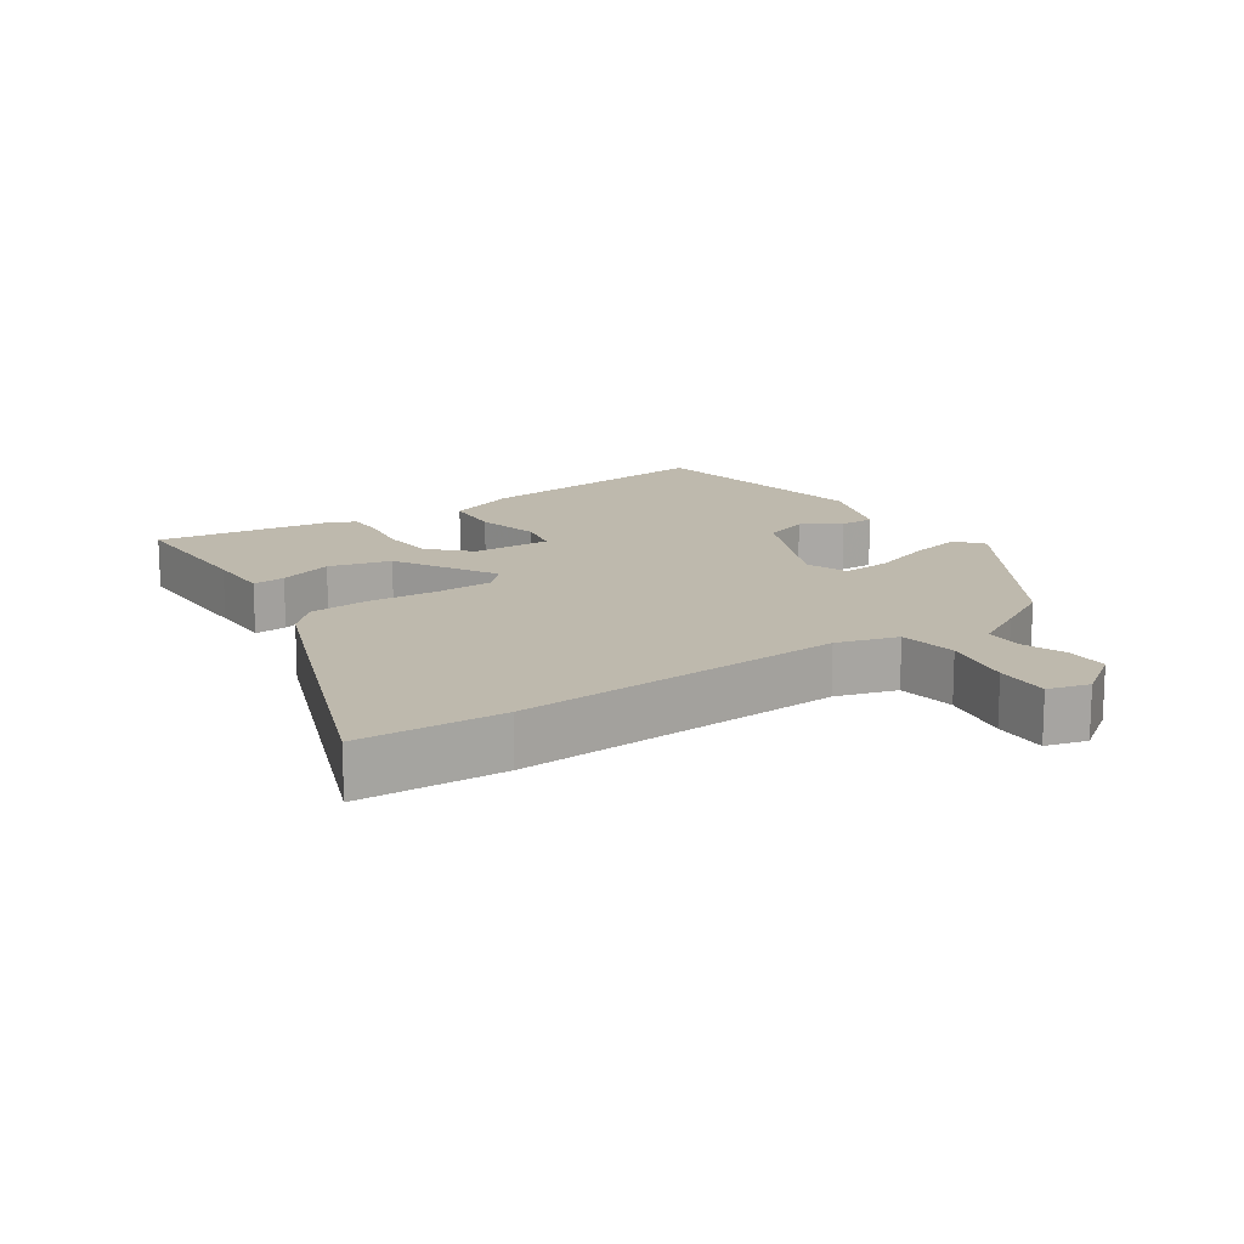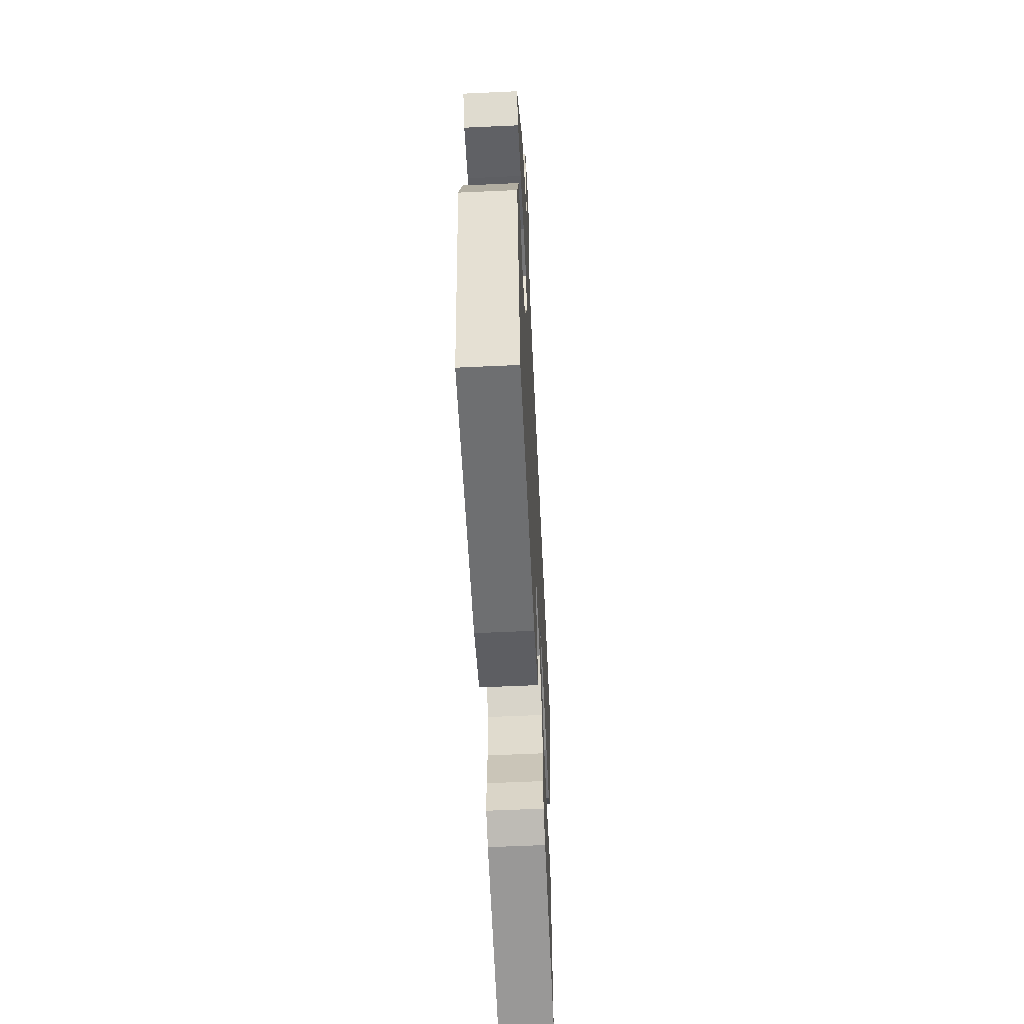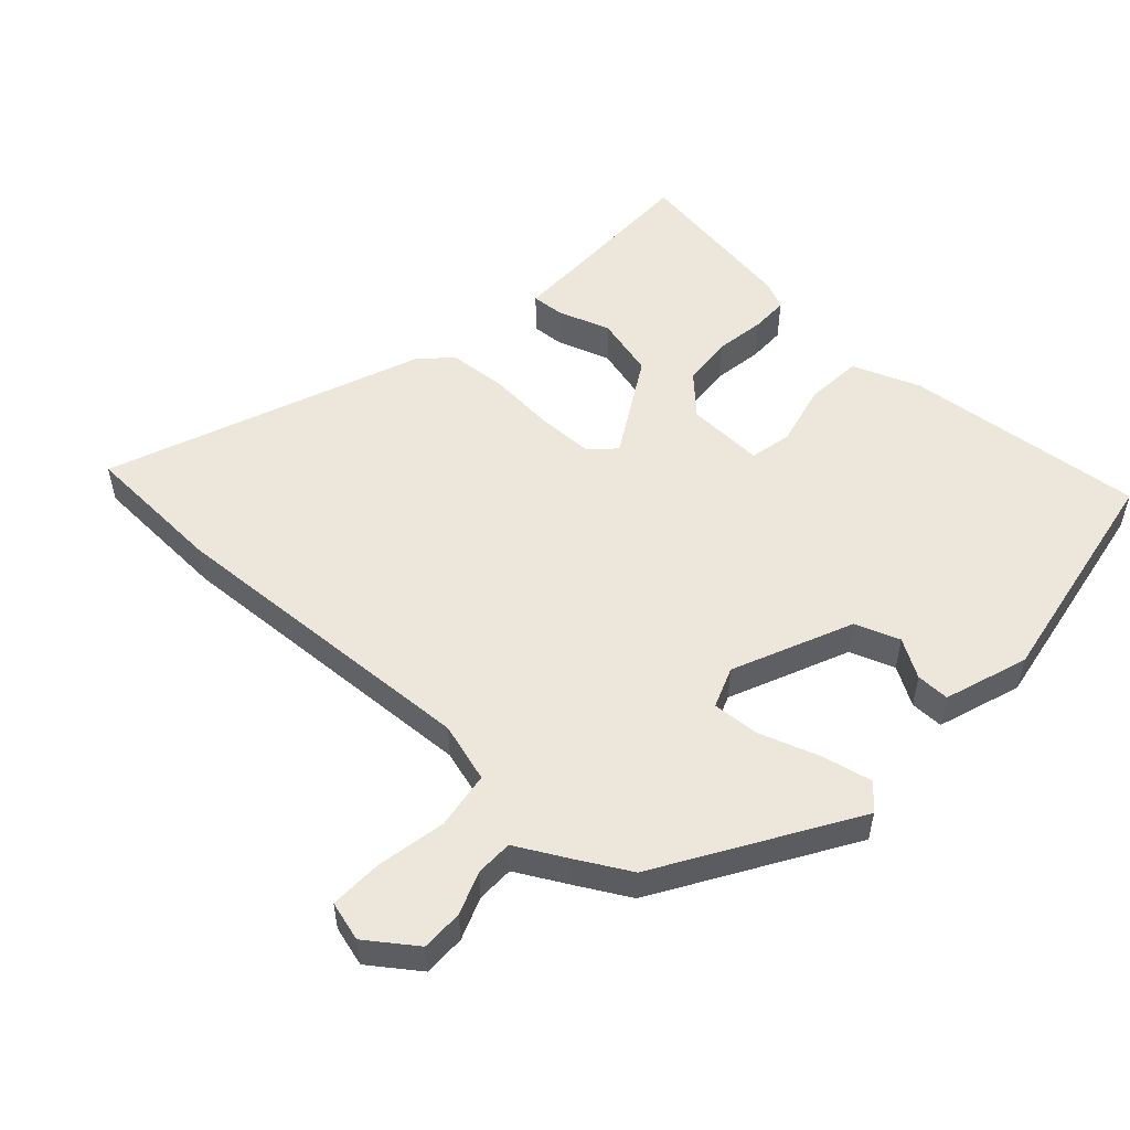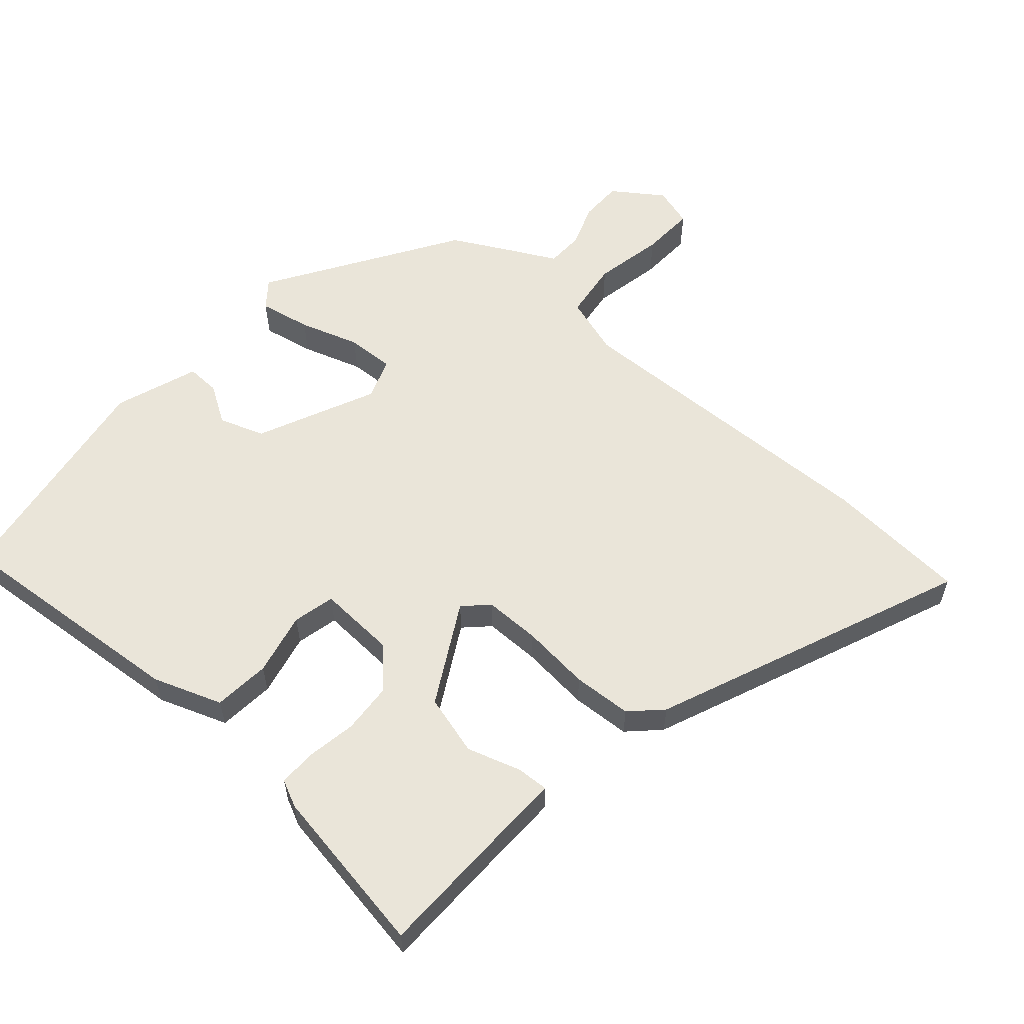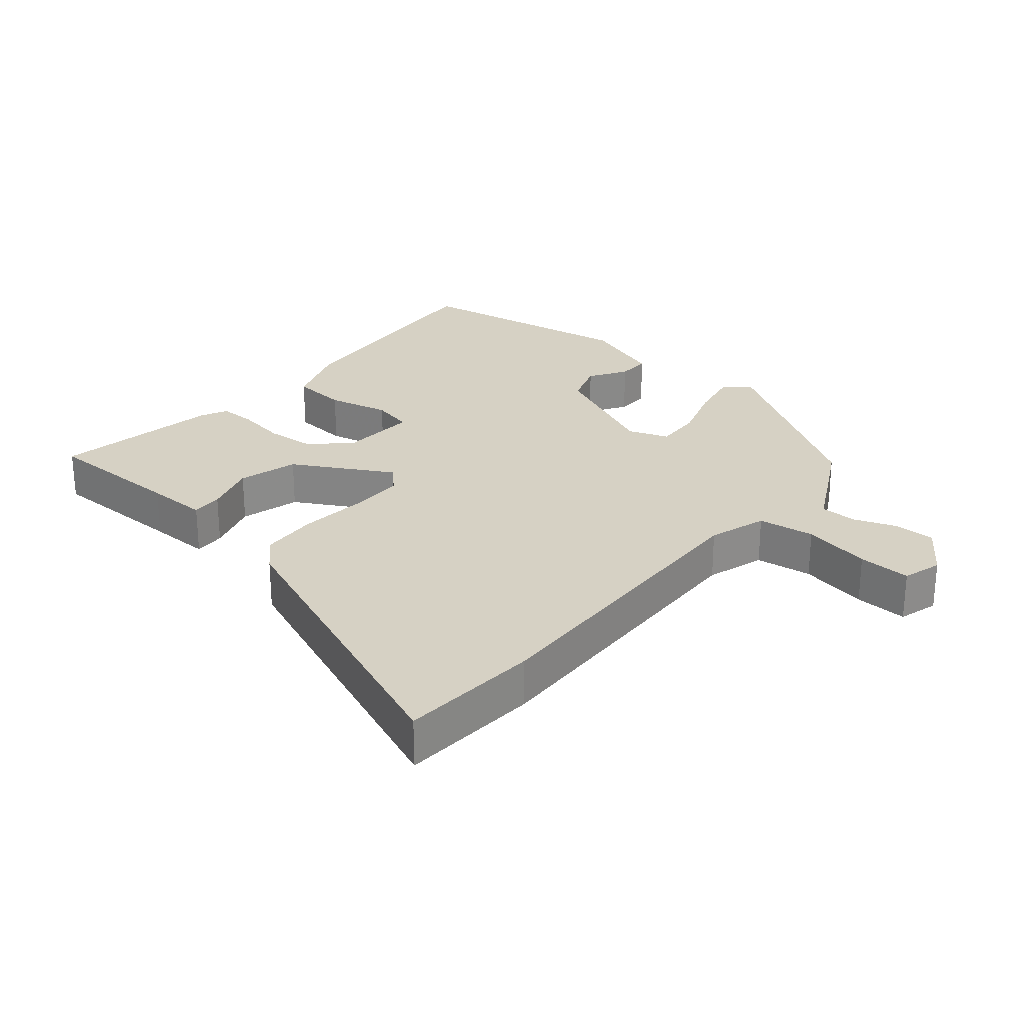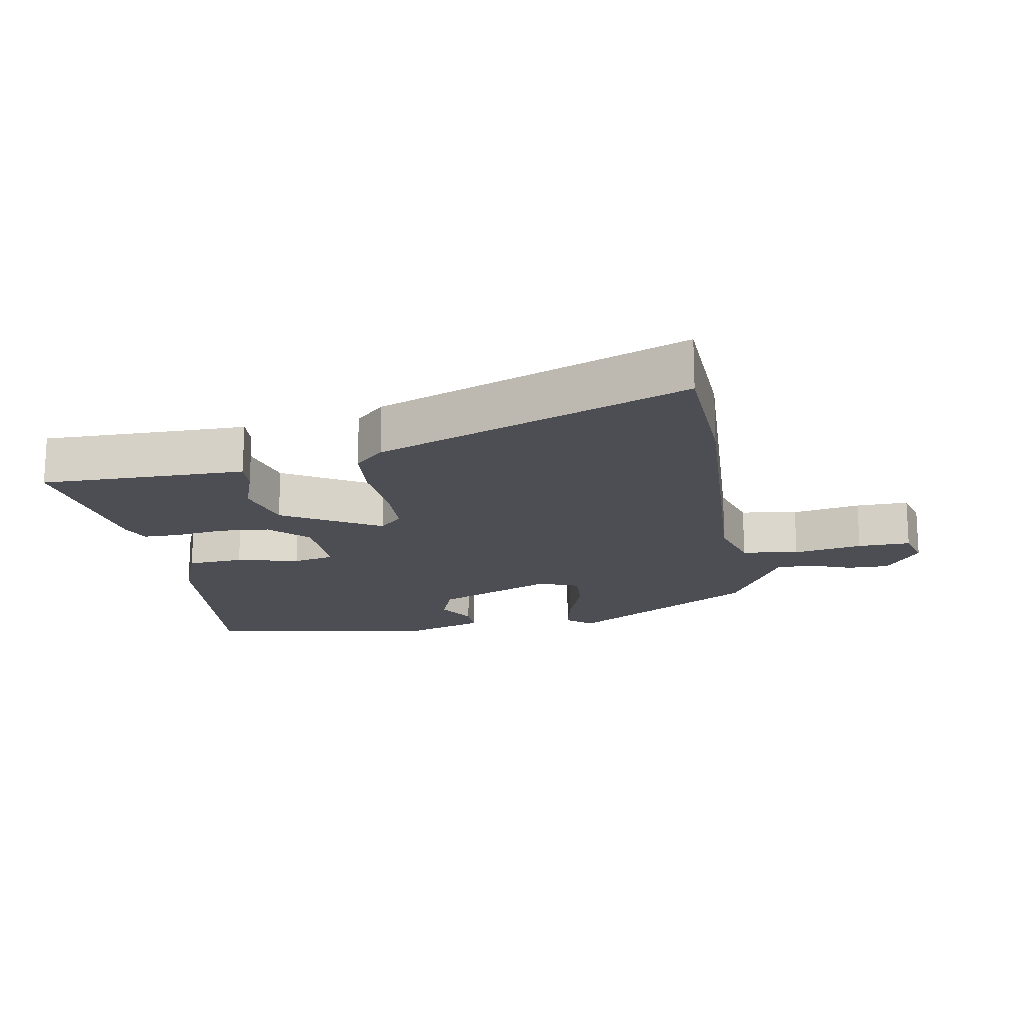
<metadata>
{"format":"obj","ext":"obj","renderer":"f3d","projection":"perspective","resolution":1024,"background":"white","views":[{"elev":15.2,"azim":-34.5,"up":"+Y"},{"elev":-59.8,"azim":92.7,"up":"+Z"},{"elev":53.0,"azim":42.2,"up":"+Y"},{"elev":58.3,"azim":-138.1,"up":"+Y"},{"elev":26.6,"azim":-49.7,"up":"+Y"},{"elev":-17.4,"azim":-80.6,"up":"+Y"}]}
</metadata>
<code>
v 0.465 0.07 -0.494
v 0.103 0.07 -0.46
v 0.001 0.07 -0.422
v -0.006 0.07 -0.337
v 0.016 0.07 -0.243
v 0.002 0.07 -0.18
v -0.114 0.07 -0.185
v -0.169 0.07 -0.241
v -0.175 0.07 -0.317
v -0.163 0.07 -0.392
v -0.163 0.07 -0.448
v -0.204 0.07 -0.467
v -0.458 0.07 -0.507
v -0.459 0.07 -0.292
v -0.46 0.07 -0.198
v -0.412 0.07 -0.201
v -0.332 0.07 -0.227
v -0.241 0.07 -0.203
v -0.157 0.07 -0.055
v -0.192 0.07 -0.02
v -0.276 0.07 -0.019
v -0.379 0.07 -0.028
v -0.467 0.07 -0.022
v -0.511 0.07 0.022
v -0.697 0.07 0.489
v -0.483 0.07 0.501
v 0 0.07 0.48
v 0.089 0.07 0.507
v 0.101 0.07 0.593
v 0.081 0.07 0.697
v 0.078 0.07 0.777
v 0.138 0.07 0.794
v 0.211 0.07 0.742
v 0.211 0.07 0.679
v 0.187 0.07 0.615
v 0.188 0.07 0.559
v 0.263 0.07 0.519
v 0.343 0.07 0.475
v 0.518 0.07 0.193
v 0.486 0.07 0.154
v 0.409 0.07 0.17
v 0.32 0.07 0.2
v 0.249 0.07 0.204
v 0.226 0.07 0.143
v 0.305 0.07 -0.035
v 0.372 0.07 -0.059
v 0.429 0.07 -0.024
v 0.479 0.07 -0.023
v 0.522 0.07 -0.148
v 0.465 0 -0.494
v 0.103 0 -0.46
v 0.001 0 -0.422
v -0.006 0 -0.337
v 0.016 0 -0.243
v 0.002 0 -0.18
v -0.114 0 -0.185
v -0.169 0 -0.241
v -0.175 0 -0.317
v -0.163 0 -0.392
v -0.163 0 -0.448
v -0.204 0 -0.467
v -0.458 0 -0.507
v -0.459 0 -0.292
v -0.46 0 -0.198
v -0.412 0 -0.201
v -0.332 0 -0.227
v -0.241 0 -0.203
v -0.157 0 -0.055
v -0.192 0 -0.02
v -0.276 0 -0.019
v -0.379 0 -0.028
v -0.467 0 -0.022
v -0.511 0 0.022
v -0.697 0 0.489
v -0.483 0 0.501
v 0 0 0.48
v 0.089 0 0.507
v 0.101 0 0.593
v 0.081 0 0.697
v 0.078 0 0.777
v 0.138 0 0.794
v 0.211 0 0.742
v 0.211 0 0.679
v 0.187 0 0.615
v 0.188 0 0.559
v 0.263 0 0.519
v 0.343 0 0.475
v 0.518 0 0.193
v 0.486 0 0.154
v 0.409 0 0.17
v 0.32 0 0.2
v 0.249 0 0.204
v 0.226 0 0.143
v 0.305 0 -0.035
v 0.372 0 -0.059
v 0.429 0 -0.024
v 0.479 0 -0.023
v 0.522 0 -0.148
f 46 47 48 49
f 45 46 49 1
f 44 45 1 2
f 39 40 41 42
f 39 42 43
f 36 37 38 39
f 36 39 43
f 32 33 34 35
f 32 35 36
f 29 30 31 32
f 28 29 32 36
f 24 25 26 27
f 24 27 28
f 21 22 23 24
f 20 21 24 28
f 19 20 28 36
f 14 15 16 17
f 14 17 18
f 13 14 18
f 12 13 18
f 9 10 11 12
f 8 9 12 18
f 7 8 18 19
f 2 3 4 5
f 44 2 5 6
f 19 36 43 44
f 6 7 19 44
f 98 97 96 95
f 50 98 95 94
f 51 50 94 93
f 91 90 89 88
f 92 91 88
f 88 87 86 85
f 92 88 85
f 84 83 82 81
f 85 84 81
f 81 80 79 78
f 85 81 78 77
f 76 75 74 73
f 77 76 73
f 73 72 71 70
f 77 73 70 69
f 85 77 69 68
f 66 65 64 63
f 67 66 63
f 67 63 62
f 67 62 61
f 61 60 59 58
f 67 61 58 57
f 68 67 57 56
f 54 53 52 51
f 55 54 51 93
f 93 92 85 68
f 93 68 56 55
f 1 50 51 2
f 2 51 52 3
f 3 52 53 4
f 4 53 54 5
f 5 54 55 6
f 6 55 56 7
f 7 56 57 8
f 8 57 58 9
f 9 58 59 10
f 10 59 60 11
f 11 60 61 12
f 12 61 62 13
f 13 62 63 14
f 14 63 64 15
f 15 64 65 16
f 16 65 66 17
f 17 66 67 18
f 18 67 68 19
f 19 68 69 20
f 20 69 70 21
f 21 70 71 22
f 22 71 72 23
f 23 72 73 24
f 24 73 74 25
f 25 74 75 26
f 26 75 76 27
f 27 76 77 28
f 28 77 78 29
f 29 78 79 30
f 30 79 80 31
f 31 80 81 32
f 32 81 82 33
f 33 82 83 34
f 34 83 84 35
f 35 84 85 36
f 36 85 86 37
f 37 86 87 38
f 38 87 88 39
f 39 88 89 40
f 40 89 90 41
f 41 90 91 42
f 42 91 92 43
f 43 92 93 44
f 44 93 94 45
f 45 94 95 46
f 46 95 96 47
f 47 96 97 48
f 48 97 98 49
f 49 98 50 1

</code>
